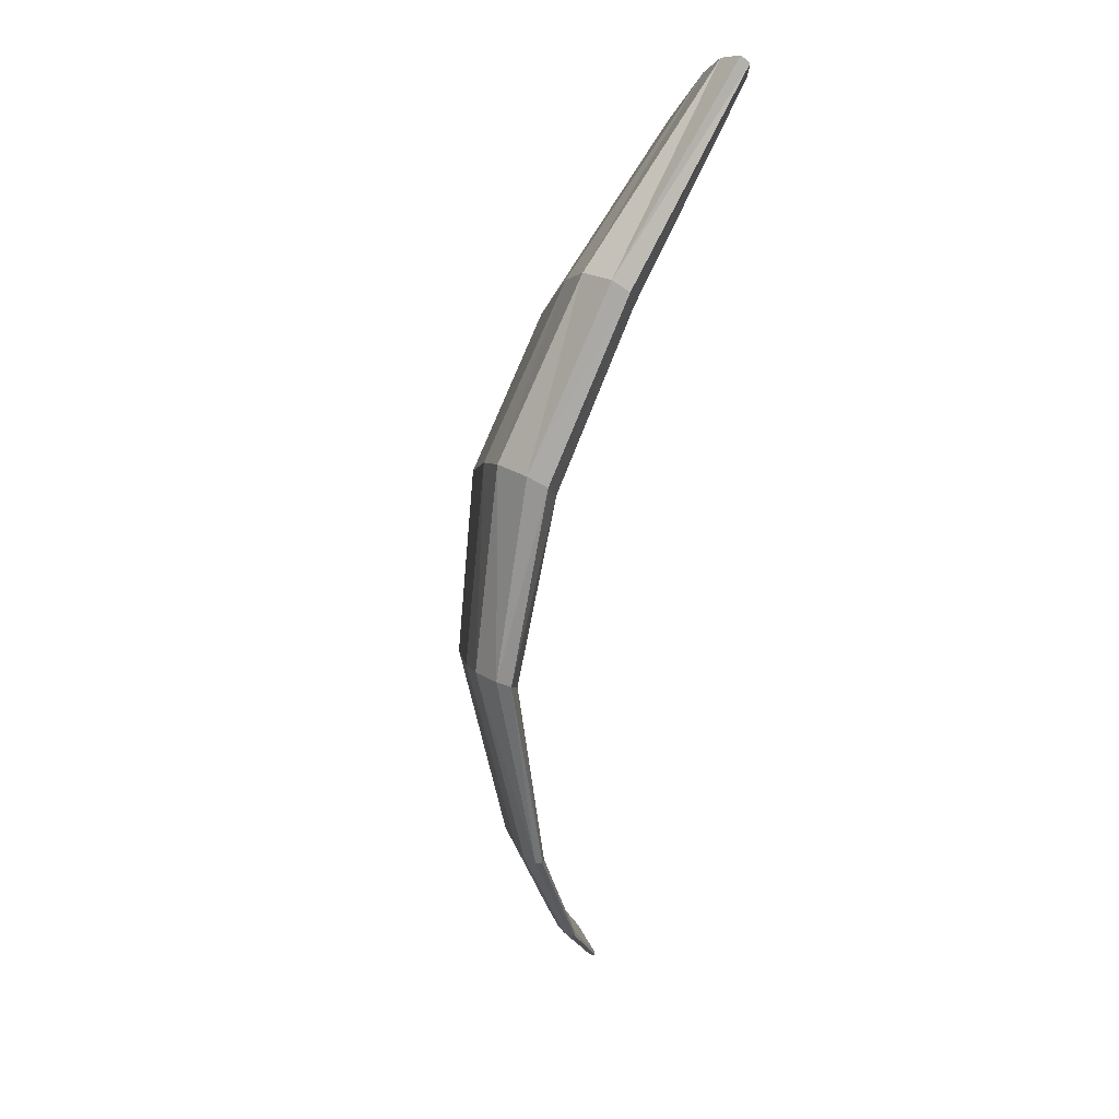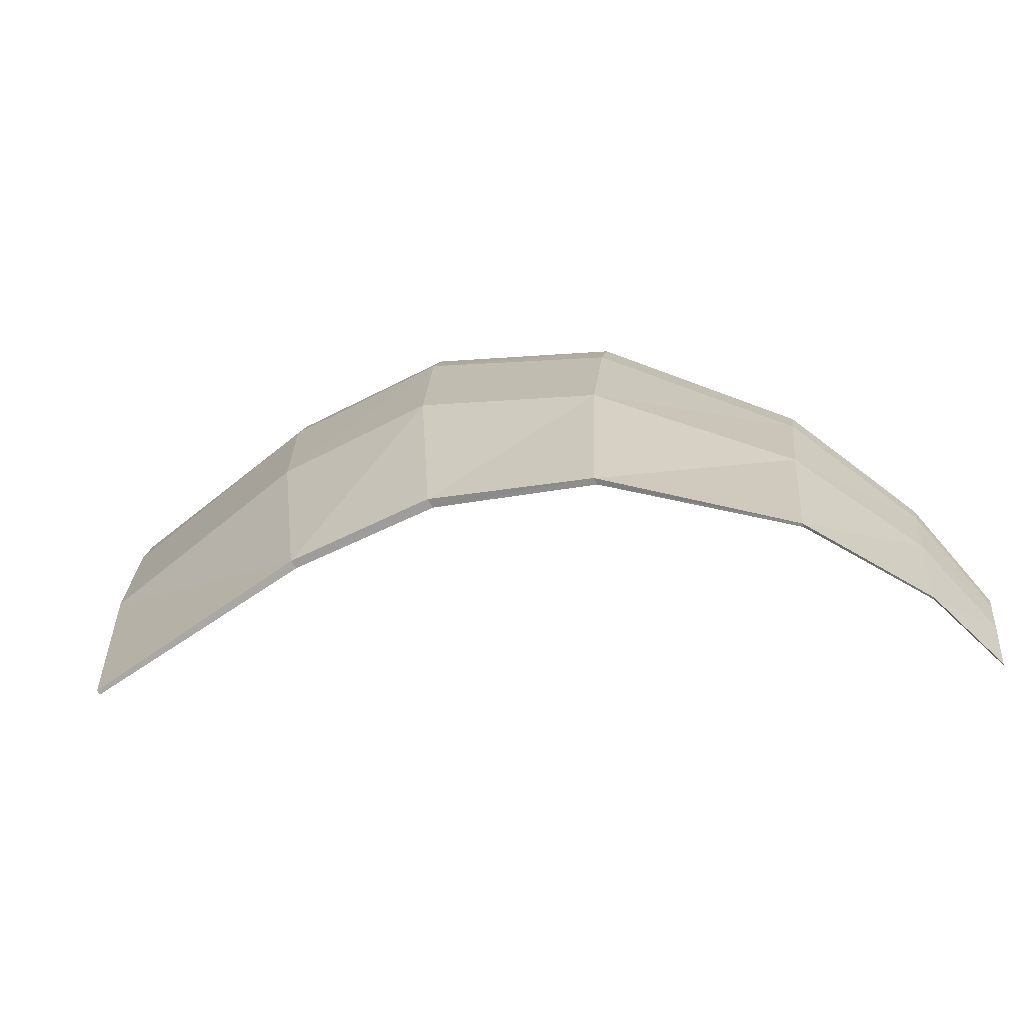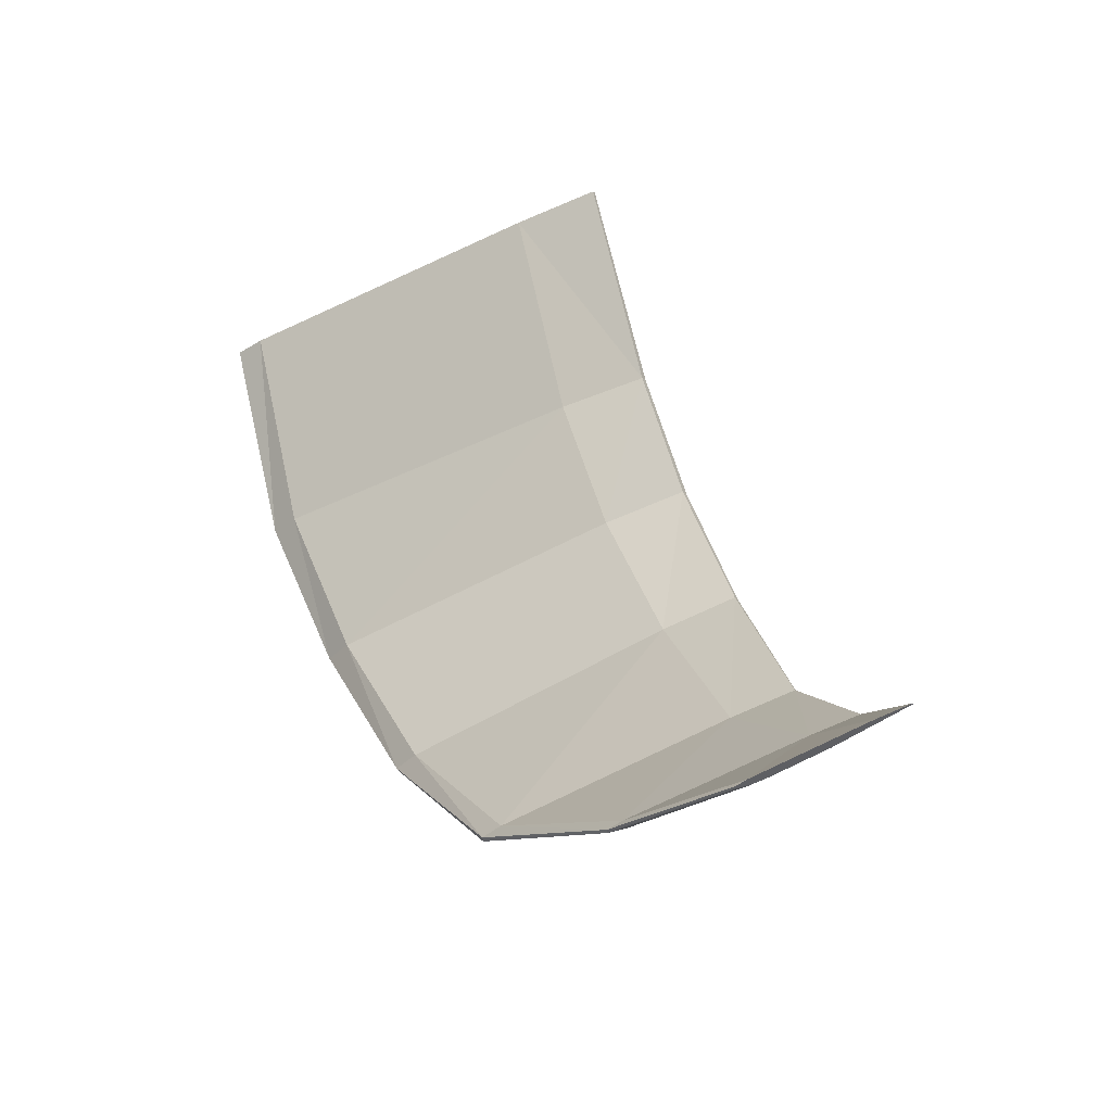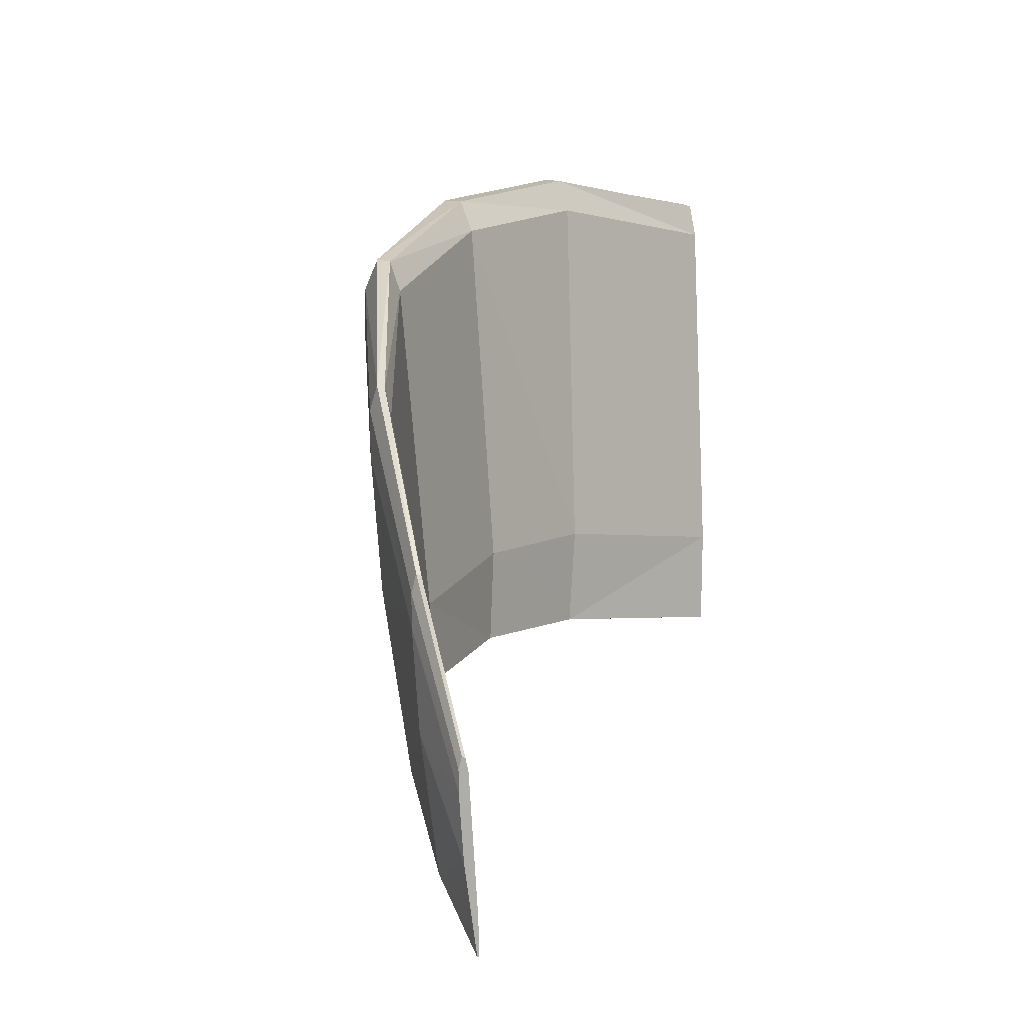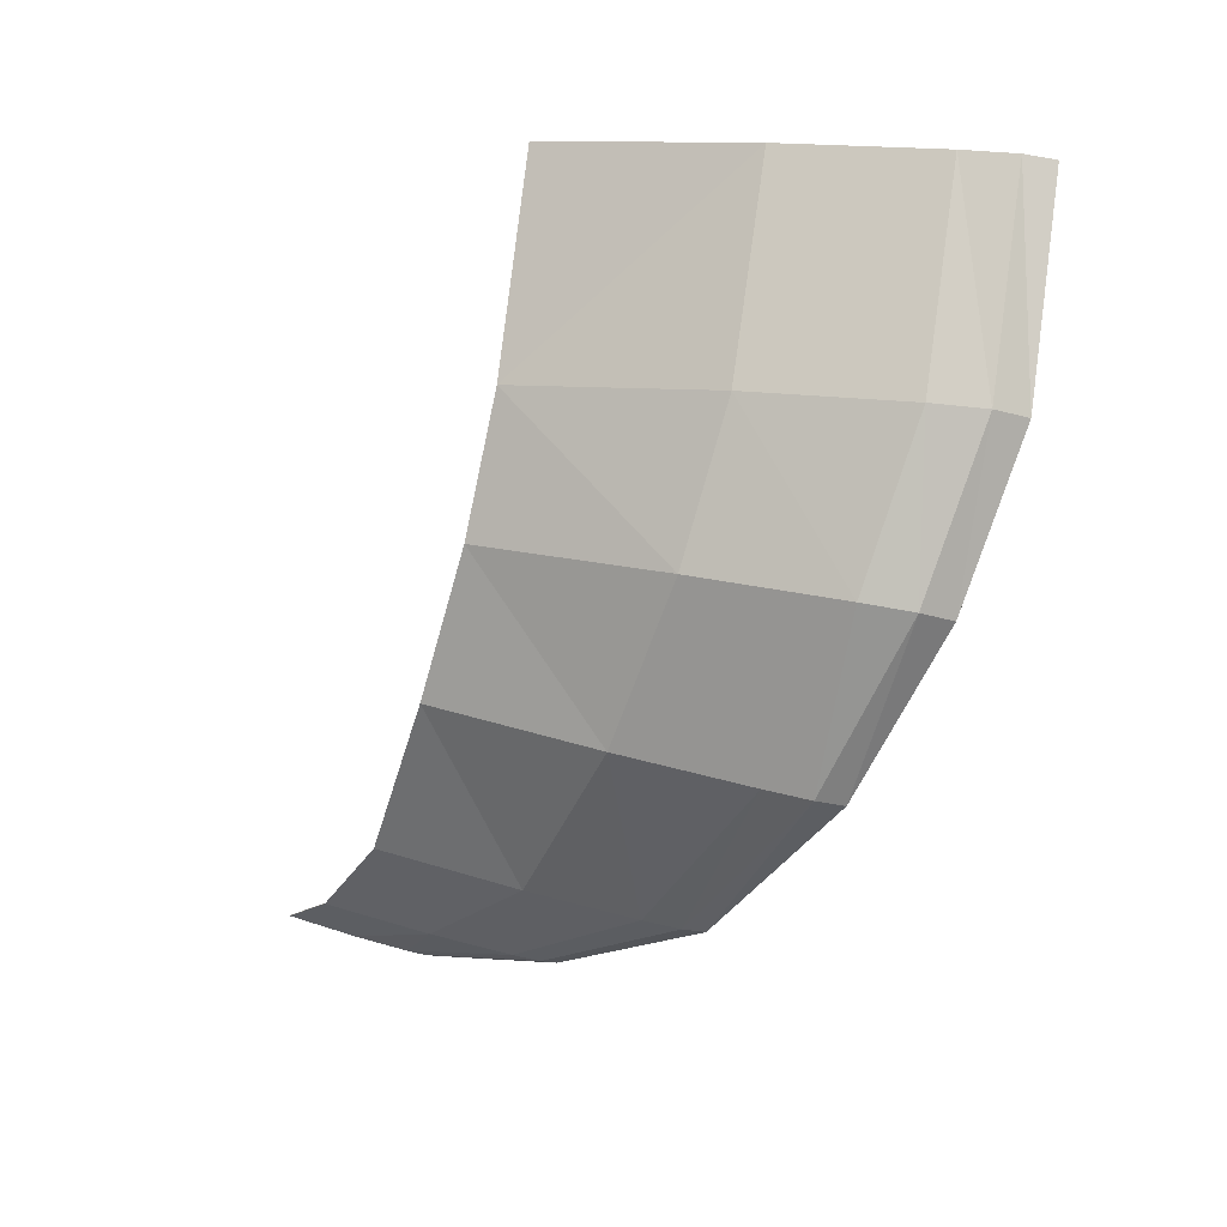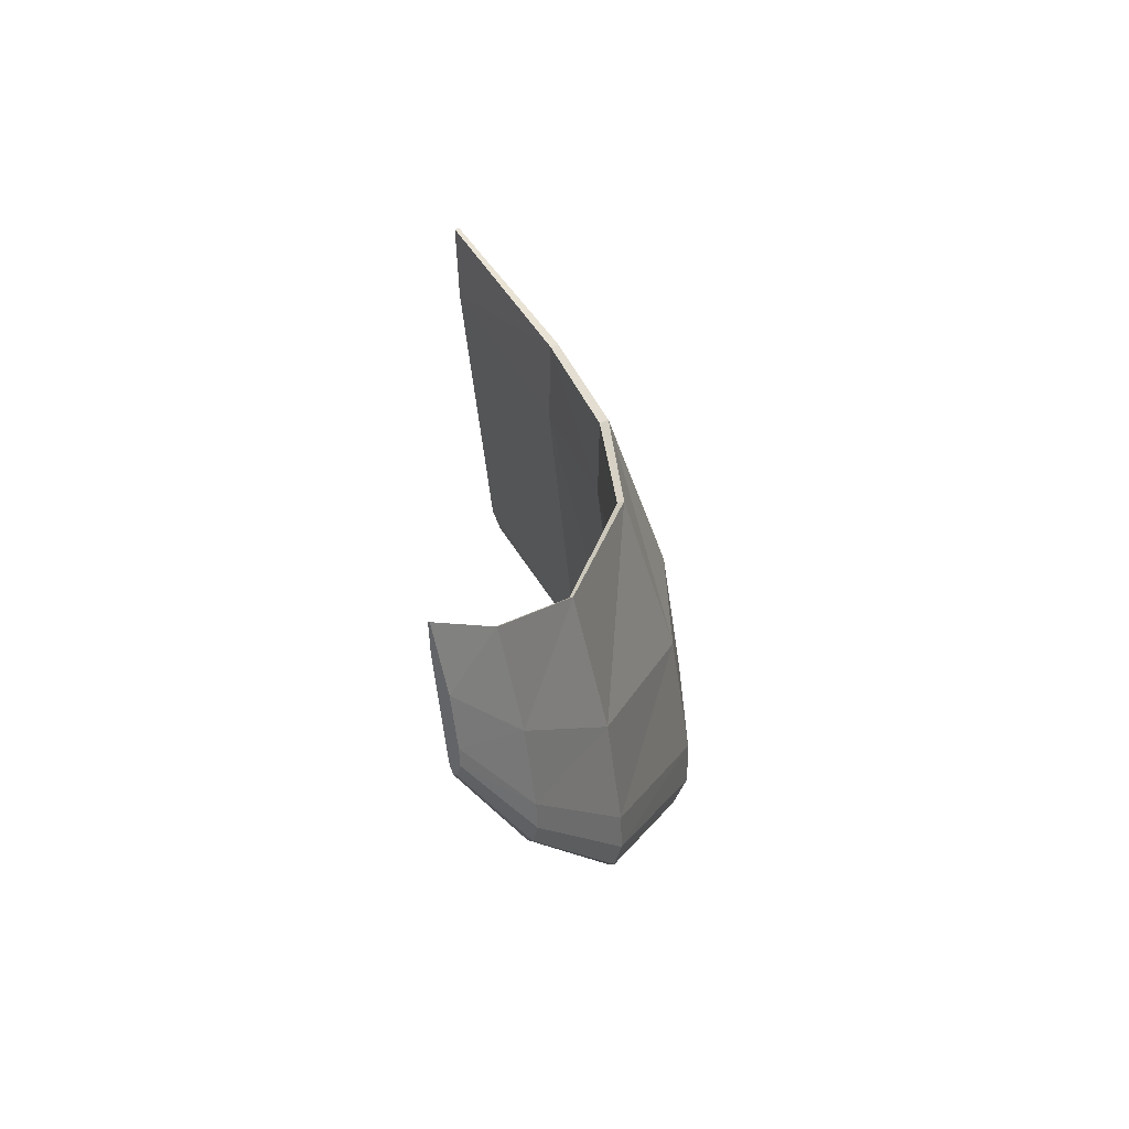
<metadata>
{"format":"obj","ext":"obj","renderer":"f3d","projection":"perspective","resolution":1024,"background":"white","views":[{"elev":-2.8,"azim":-10.1,"up":"+Y"},{"elev":-76.4,"azim":-84.3,"up":"+Z"},{"elev":-43.8,"azim":118.4,"up":"+Y"},{"elev":-2.0,"azim":15.2,"up":"+Z"},{"elev":20.8,"azim":-75.5,"up":"+Y"},{"elev":-43.2,"azim":-176.7,"up":"+Y"}]}
</metadata>
<code>
o Wing.005_Cylinder.006
v -0.08159 0.04406 -4.878
v -0.4478 0.2328 -1.404
v -0.01754 0.007914 -4.876
v 0.02794 -0.02505 -3.456
v -0.5377 0.2701 1.205
v -0.3466 0.1554 2.546
v -0.5049 0.2472 2.065
v -0.2037 0.07512 2.485
v -0.1084 0.02403 1.964
v -0.5304 -12.57 -8.962
v -0.6577 -12.72 -7.788
v -0.5095 -12.57 -8.961
v -0.4977 -12.64 -8.482
v -0.6927 -12.84 -6.907
v -0.6332 -12.91 -6.455
v -0.6839 -12.88 -6.617
v -0.5864 -12.9 -6.476
v -0.5541 -12.88 -6.652
v -1.846 -3.063 2.472
v -2.819 -5.606 1.746
v -3.108 -8.282 0.4212
v -2.307 -10.91 -1.69
v -2.106 -2.917 2.529
v -3.117 -5.464 1.798
v -3.327 -8.21 0.4704
v -2.423 -10.9 -1.647
v -1.546 -3.202 -3.467
v -2.336 -5.393 -3.825
v -2.645 -7.787 -4.607
v -2.039 -10.47 -5.863
v -2.373 -2.746 -1.425
v -3.329 -5.062 -1.914
v -3.409 -7.741 -2.877
v -2.45 -10.56 -4.421
v -2.108 -10.34 -6.862
v -2.786 -7.578 -5.814
v -2.565 -5.173 -5.164
v -1.776 -3.065 -4.893
v -2.223 -10.89 -2.056
v -2.953 -8.279 -0.01848
v -2.62 -5.664 1.26
v -1.683 -3.152 1.953
v -2.543 -10.83 -1.985
v -3.56 -8.073 0.06043
v -3.447 -5.266 1.342
v -2.405 -2.745 2.045
v -2.056 -10.35 -6.86
v -2.688 -7.614 -5.811
v -2.432 -5.239 -5.16
v -1.659 -3.131 -4.889
v -2.483 -2.697 1.183
v -3.516 -5.168 0.5328
v -3.595 -7.965 -0.6688
v -2.558 -10.76 -2.589
v -1.298 -12.27 -4.499
v -1.349 -12.3 -4.228
v -1.496 -12.26 -4.445
v -1.421 -12.3 -4.196
v -1.507 -12.21 -4.892
v -1.194 -11.96 -7.313
v -1.207 -11.88 -8.05
v -1.444 -12.06 -6.246
v -1.239 -11.87 -8.051
f 9 4 2
f 63 11 62
f 59 16 57
f 35 62 34
f 30 55 60
f 43 58 26
f 47 63 35
f 22 58 56
f 7 23 6
f 49 36 37
f 3 38 1
f 20 25 21
f 8 23 19
f 52 44 45
f 45 25 24
f 44 26 25
f 9 27 4
f 27 41 28
f 28 40 29
f 29 39 30
f 48 30 47
f 49 29 48
f 50 28 49
f 4 50 3
f 33 54 53
f 32 53 52
f 9 19 42
f 42 20 41
f 41 21 40
f 40 22 39
f 5 46 7
f 51 45 46
f 31 52 51
f 5 31 51
f 54 57 43
f 39 56 55
f 47 60 61
f 34 59 54
f 57 15 58
f 56 15 17
f 61 13 12
f 11 18 14
f 37 33 32
f 2 38 31
f 46 24 23
f 48 35 36
f 50 37 38
f 21 26 22
f 19 24 20
f 53 43 44
f 60 18 13
f 61 10 63
f 62 14 59
f 55 17 18
f 36 34 33
f 38 32 31
f 2 5 9
f 7 6 8
f 8 9 7
f 4 3 1
f 1 2 4
f 7 9 5
f 63 10 11
f 59 14 16
f 35 63 62
f 30 39 55
f 43 57 58
f 47 61 63
f 22 26 58
f 7 46 23
f 49 48 36
f 3 50 38
f 20 24 25
f 8 6 23
f 52 53 44
f 45 44 25
f 44 43 26
f 9 42 27
f 27 42 41
f 28 41 40
f 29 40 39
f 48 29 30
f 49 28 29
f 50 27 28
f 4 27 50
f 33 34 54
f 32 33 53
f 9 8 19
f 42 19 20
f 41 20 21
f 40 21 22
f 5 51 46
f 51 52 45
f 31 32 52
f 5 2 31
f 54 59 57
f 39 22 56
f 47 30 60
f 34 62 59
f 57 16 15
f 56 58 15
f 61 60 13
f 16 14 18
f 11 10 13
f 12 13 10
f 18 17 16
f 15 16 17
f 11 13 18
f 37 36 33
f 2 1 38
f 46 45 24
f 48 47 35
f 50 49 37
f 21 25 26
f 19 23 24
f 53 54 43
f 60 55 18
f 61 12 10
f 62 11 14
f 55 56 17
f 36 35 34
f 38 37 32

</code>
